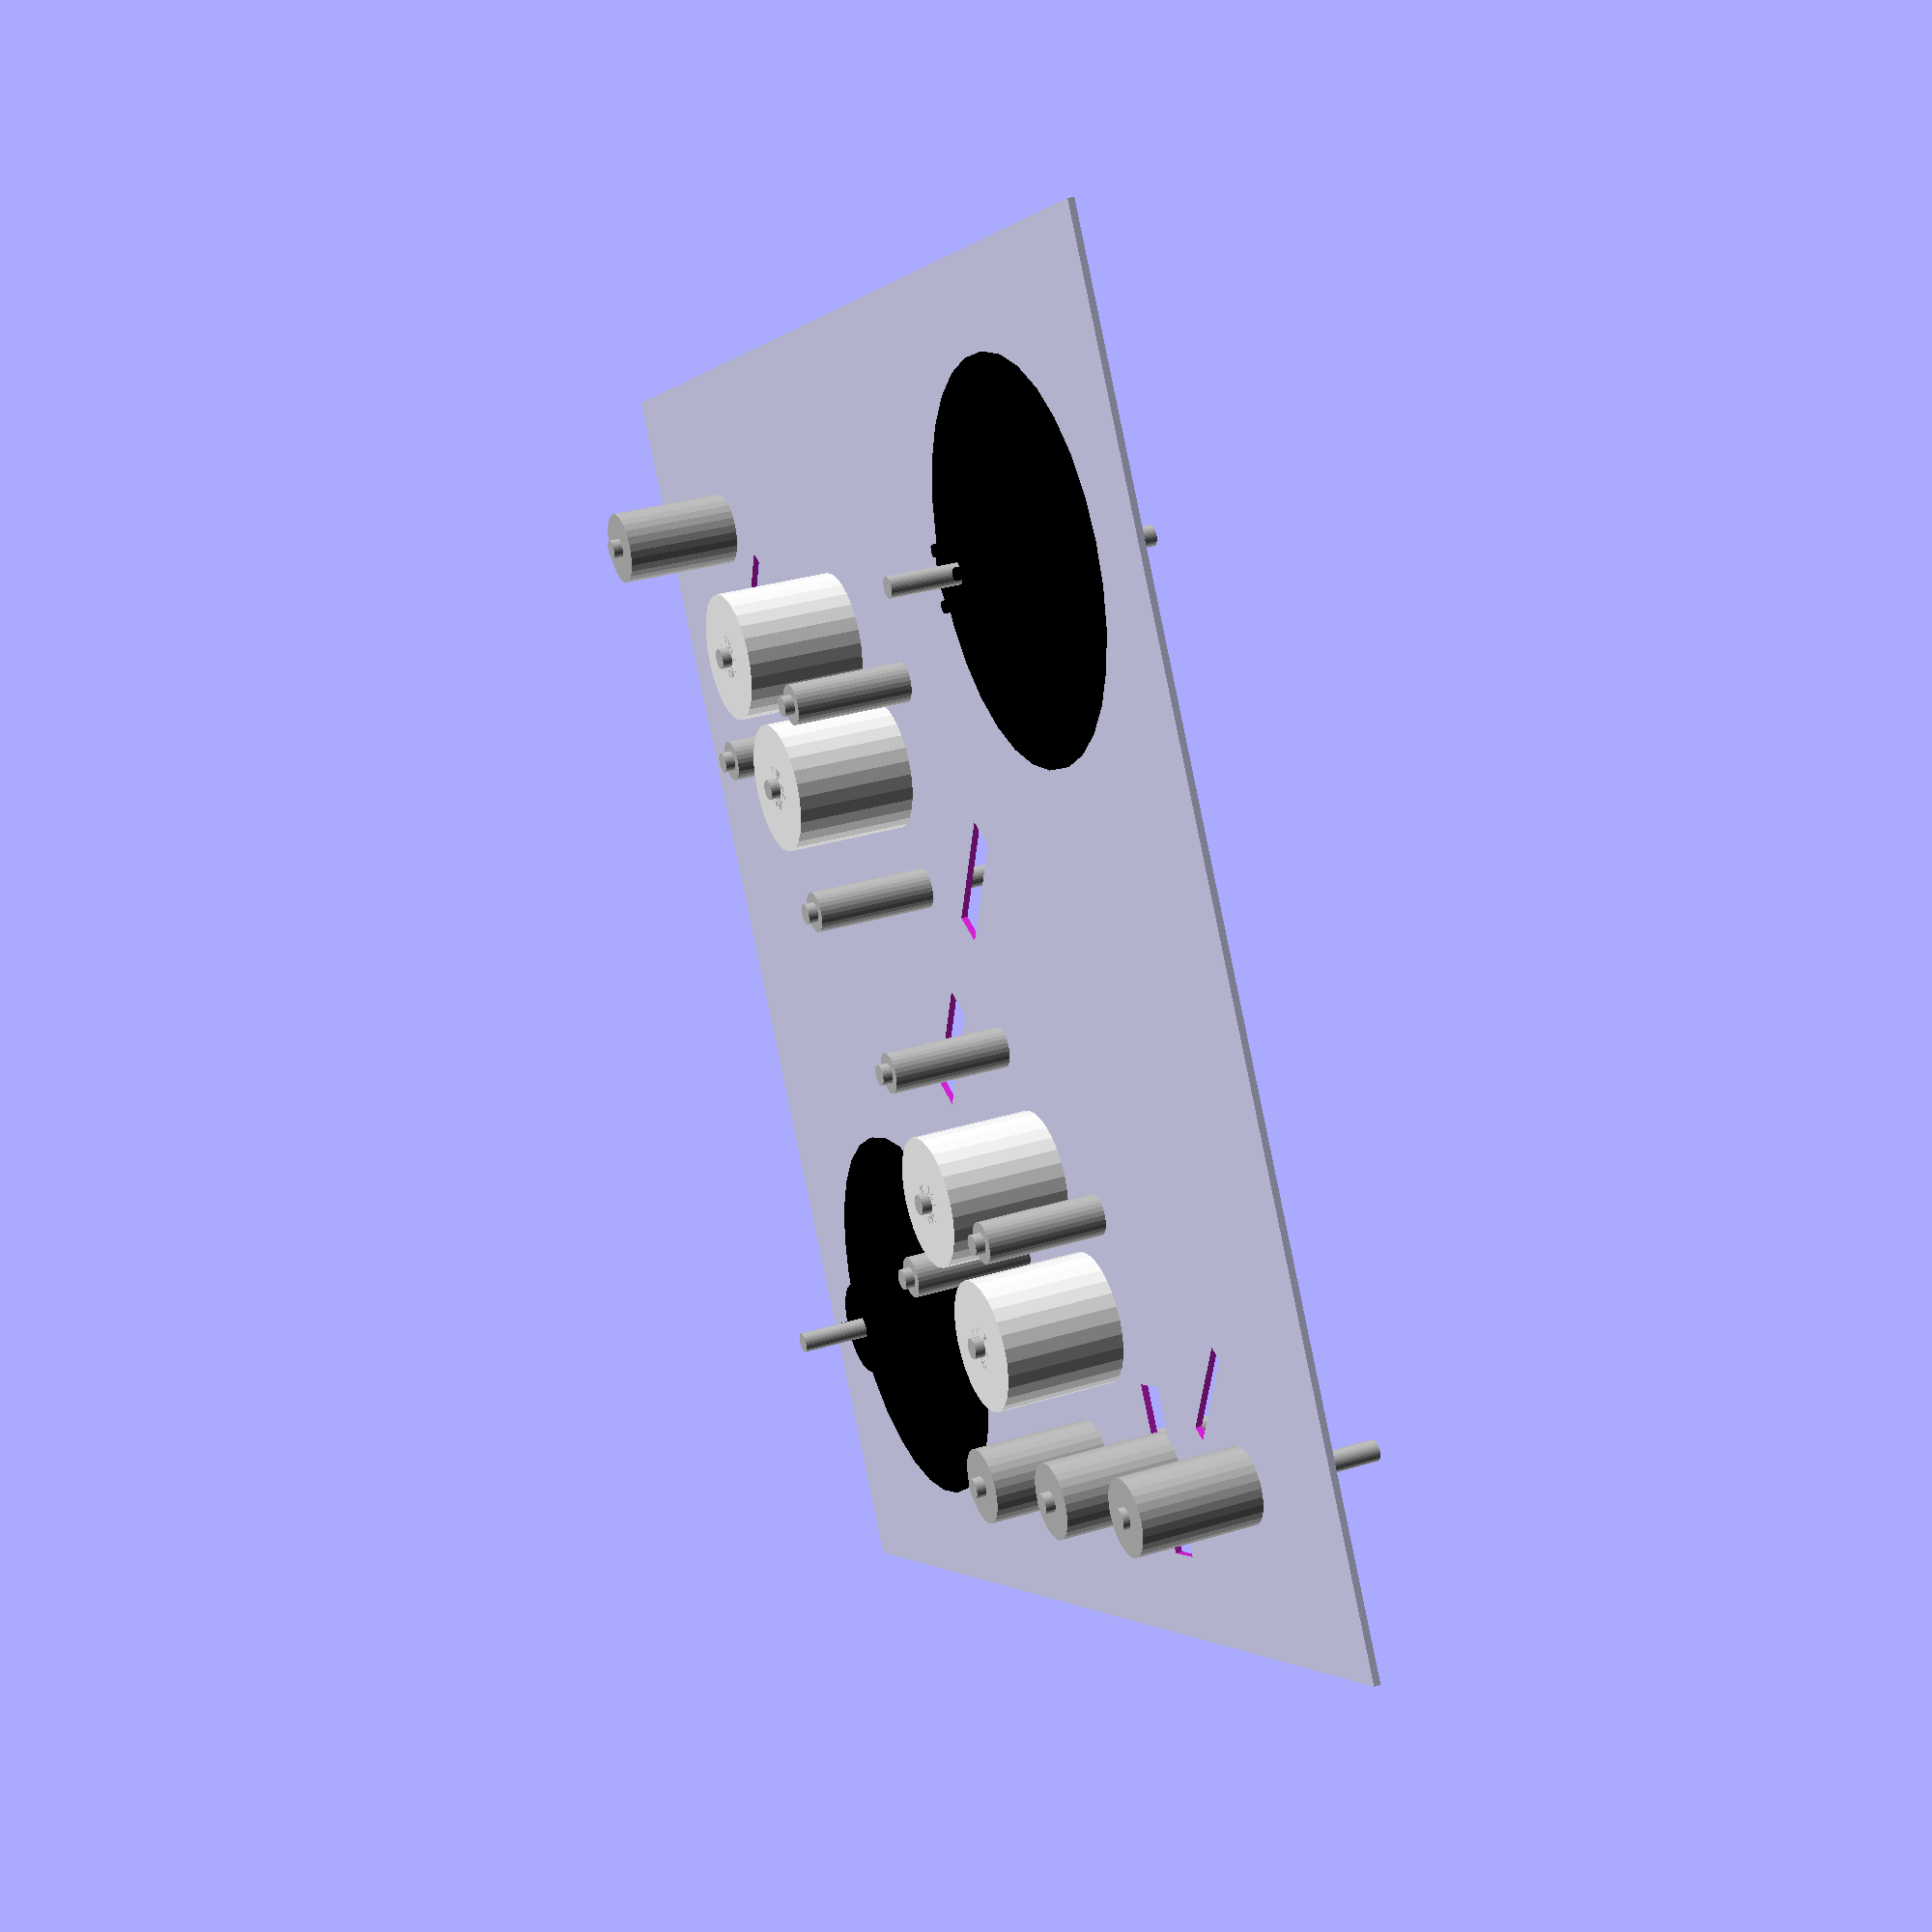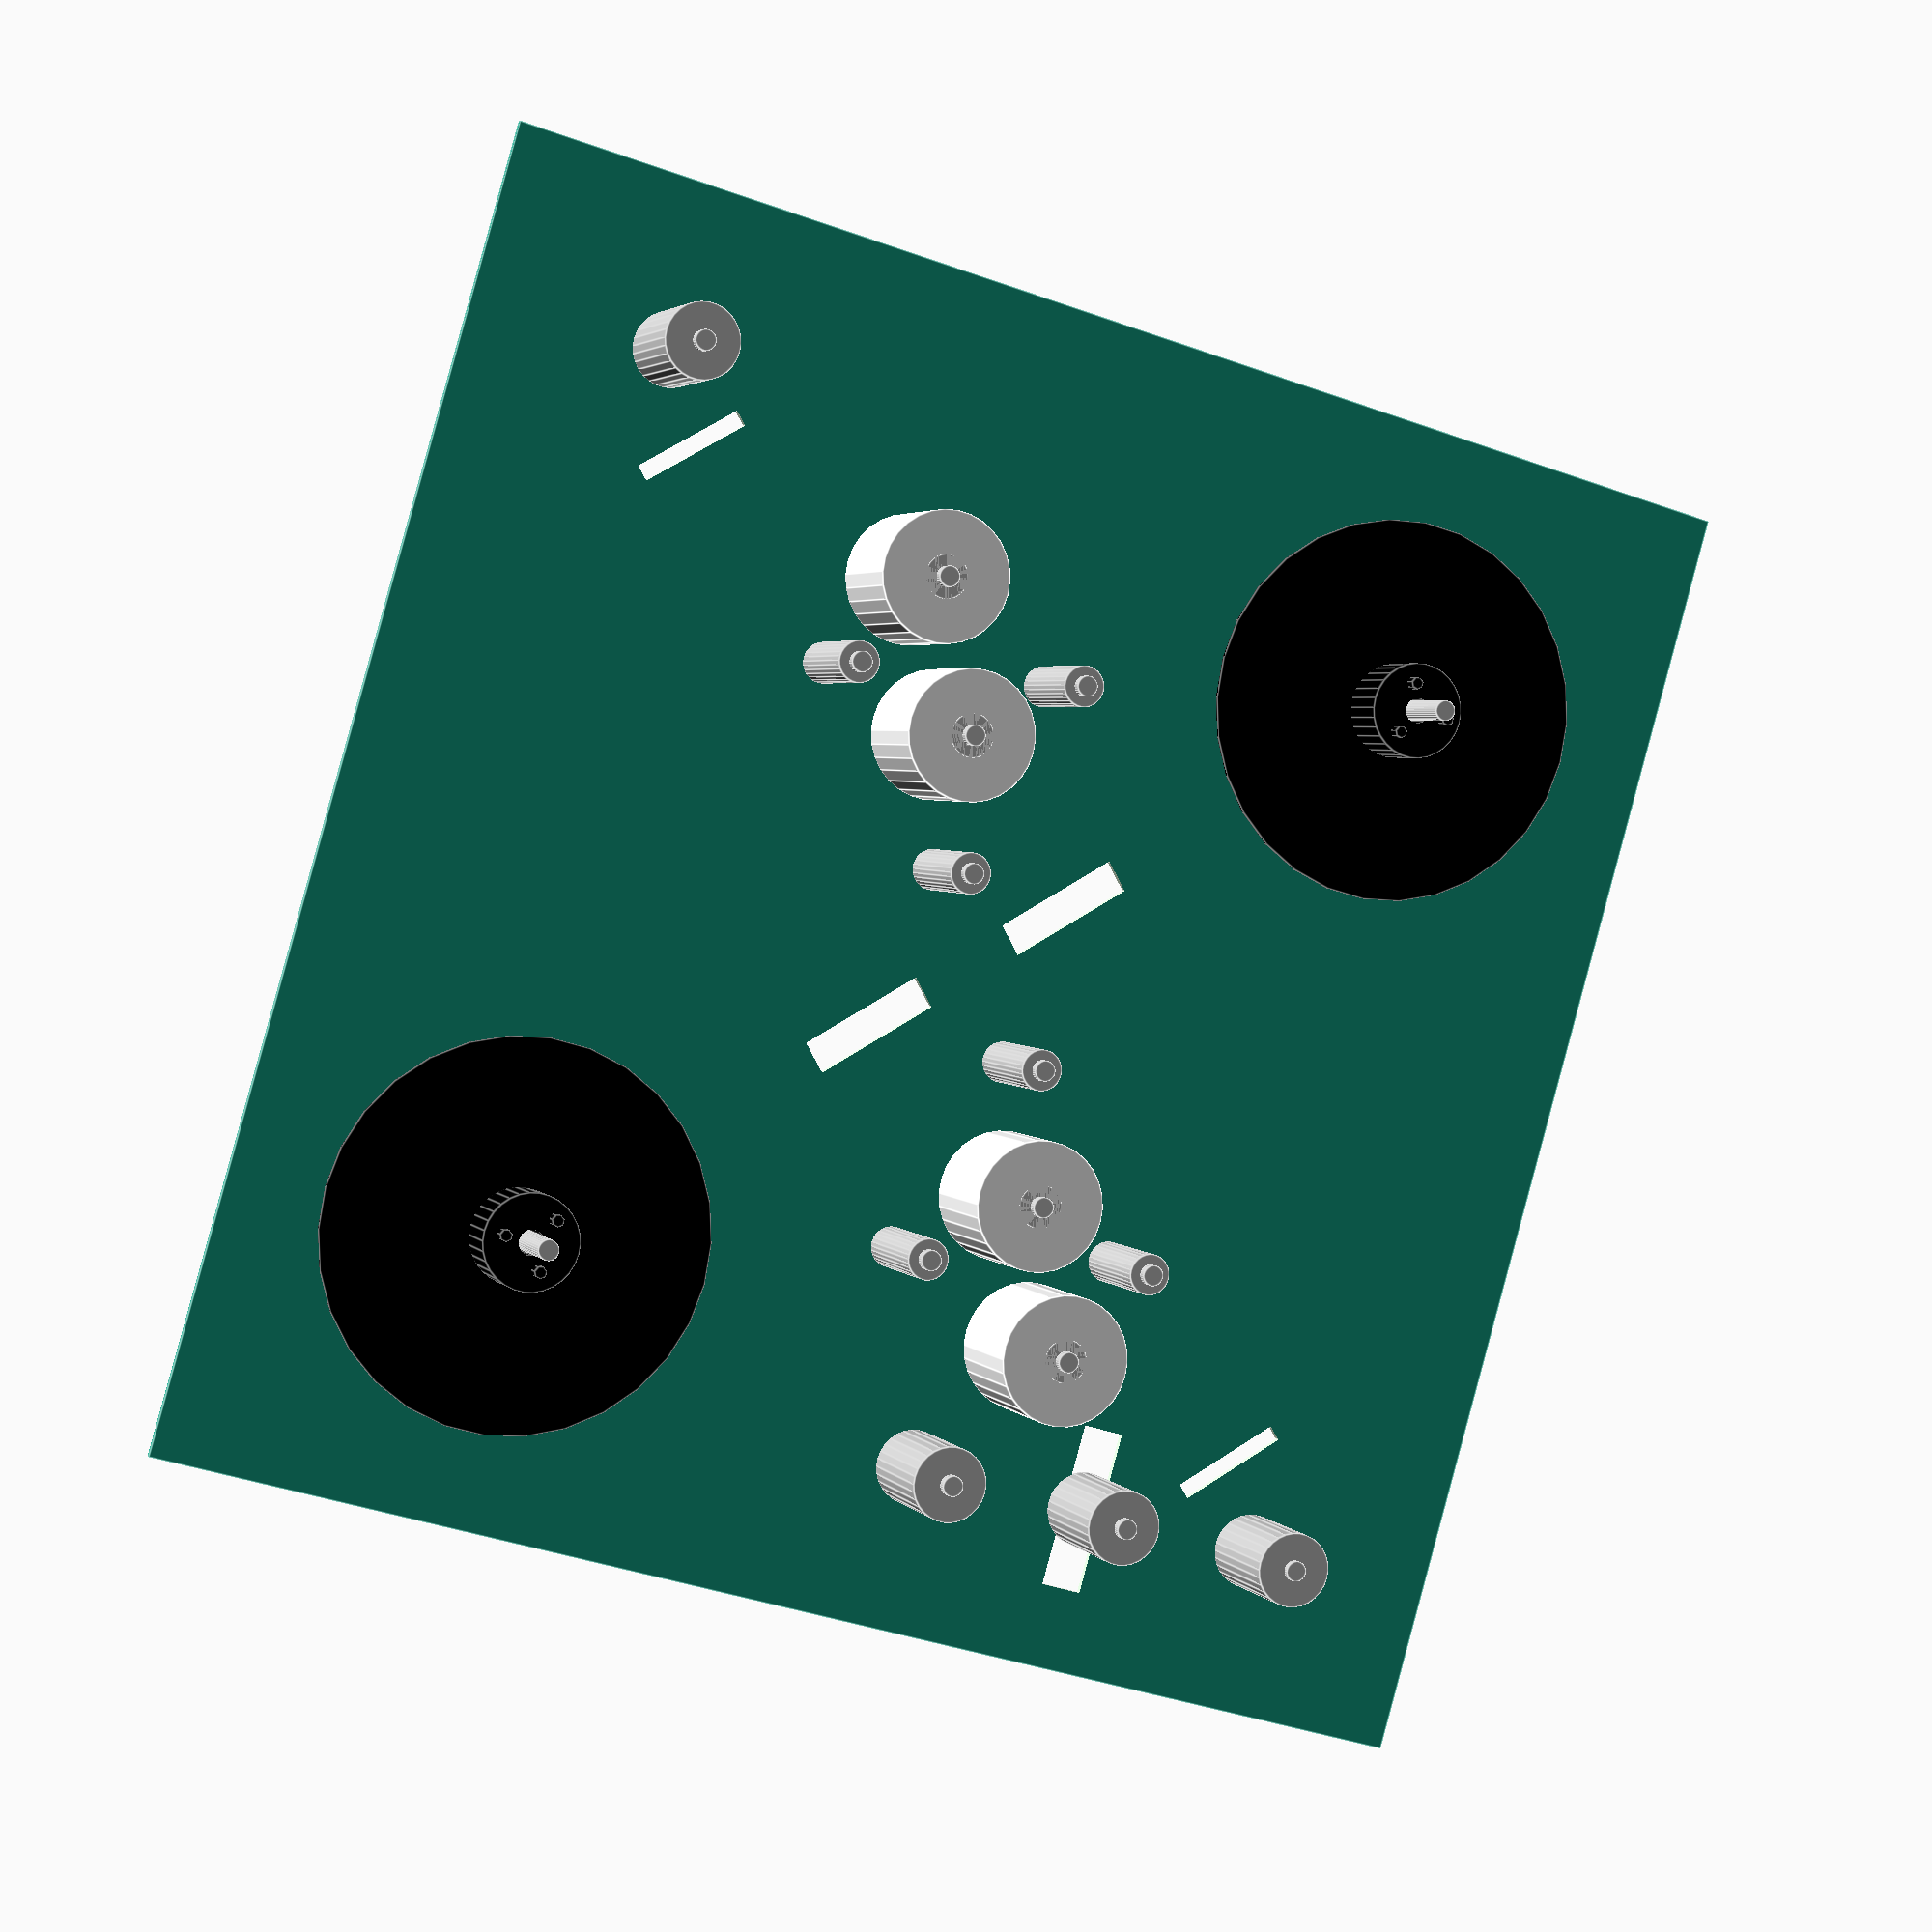
<openscad>
// tape cleaner enclosure top
// Erik Piil
//piil.erik@gmail.com
//https://github.com/epiil/tape-cleaner
//v20150310

//OUTER DIMENSIONS in mm

outerWidth=406.4;
outerLength=406.4;
outerHeight=2.286;

//SPINDLE "OUTER" PARAMETERS
outerRadius=60; //outer "seat" radius
outerDiam=120; //outer "seat" diameter
outerHeight=2; //outer "seat" height


//SPINDLE "INNER" DIAMETERS
innerRadius=13.5; //inner spindle radius
innerDiam=29.62; //inner spindle diameter
innerHeight=20; //inner spindle height
shaftDiam=8; //inner shaft diameter
shaftRadius=4; //inner shaft radius

//TEETH PARAMETERS

prongNum=3; //number of prongs (int)
prongRadius=1.92;
prongDiam=3.84;
prongHeight=3.93;
shaftteethNum = 3; //number of teeth 
addendum = 3/2;
dedendum = 3/2;
shafttoothWidth = 3/2;


module top()
{
	difference() 
	{
		union() 
		{
			color("dark grey")
			cube(size=[outerWidth, outerLength, outerHeight], center = true, $fs=.01);
		}
		union() 
		{
			translate([114.3,114.3,0])
			cylinder(h=5, d=25.4, center = true, $fs=.01); //supply motor spindle cutout
             translate([-114.3,-114.3,0])
			cylinder(h=5, d=25.4, center = true, $fs=.01); //takeup motor supply cutout
             translate([-141.2875,152.4,0]) 
			cylinder(h=5, d=6.35, center = true, $fs=.01); //supply corner roller
             translate([141.2875,-152.4,0])
			cylinder(h=5, d=6.35, center = true, $fs=.01); // takeup corner roller
             translate([-69.85, 76.2,0])  
			cylinder(h=5, d=6.35, center = true, $fs=.01); //cleaning path guide roller A
             translate([69.85,-76.2,0])
			cylinder(h=5, d=6.35, center = true, $fs=.01); //cleaning path guide roller B
             translate([-19.05, 25.4,0])
			cylinder(h=5, d=6.35, center = true, $fs=.01); //cleaning path guide roller C
             translate([19.05, -25.4,0]) 
			cylinder(h=5, d=6.35, center = true, $fs=.01); //cleaning path guide roller D
             translate([0,88.9,0]) 
			cylinder(h=5, d=6.35, center = true, $fs=.01); //cleaning path guide roller E
             translate([0, -88.9,0])
			cylinder(h=5, d=6.35, center = true, $fs=.01); //cleaning path guide roller F
             translate([-30,65,0])  
			cylinder(h=5, d=6.35, center = true, $fs=.01); //cleaning path guide roller G //supply-side supply pellon
             translate([30,-65,0])
			cylinder(h=5, d=6.35, center = true, $fs=.01); //cleaning path guide roller H //takeup-side supply pellon
             translate([-50.8,108,0]) 
			cylinder(h=5, d=12.7, center = true, $fs=.01); //cleaning path guide roller I //supply-side takeup pellon
             translate([50.8,-108,0])
			cylinder(h=5, d=12.7, center = true, $fs=.01); //cleaning path guide roller J //takeup-side takeup pellon
            translate([-83.3, 152.4,0]) 
			rotate(90) cube(size=[50.8, 12.7, 5], center = true, $fs=.01); //tension arm roller cutout
           translate([-25.4, 152.4,0]) 
			cylinder(h=5, d=6.35, center = true, $fs=.01); //supplyside initial roller
	        translate([-25.4,-25.4,0])
			rotate(45) cube(size=[40, 10.5, 5], center = true, $fs=.01); //IR sensor takeup side
	        translate([25.4, 25.4,0])
			rotate(45) cube(size=[40, 10.5, 5], center = true, $fs=.01); //IR sensor supply side
	        translate([-127, 127,0])
			rotate(45) cube(size=[35, 5.1, 5], center = true, $fs=.01); //photoop sensor takeup side
	        translate([127, -127,0])
			rotate(45) cube(size=[35, 5.1, 5], center = true, $fs=.01); //photoop sensor supply side
		}
	}
}

top();

module spindlesupply() //UMatic spindle for the supply side
{
	difference()
	{
		union()
		color("black")
		{
			translate([-114.3,-114.3,0])
			cylinder(r=outerRadius, h=outerHeight, $fs=.01);
			translate([-114.3,-114.3,0])
			cylinder(d=innerDiam, h=innerHeight, $fs=.01);
			translate([-123.3,-114,0])
			cylinder(h=innerHeight+prongHeight, r=prongRadius);
			translate([-110.3,-122,0])
			cylinder(h=innerHeight+prongHeight, r=prongRadius);
			translate([-109.3,-106,0])
			cylinder(h=innerHeight+prongHeight, r=prongRadius);
			{

			}
		}
		
		union()
		color("black")
		{
			translate([-114.3,-114.3,0])
			cylinder(r=shaftRadius, h=innerHeight*2+1, center=true);
			translate([0,0,10/2]) spur(3, 8, 10);
			if (centerShape==1) solid(10, 8);	
			{
			}
		}
	}
}



spindlesupply(); 

module spindletakeup() //UMatic spindle for the takeup side
{
	difference()
	{
		union()
		color("black")
		{
			translate([114.3,114.3,0])
			cylinder(r=outerRadius, h=outerHeight, $fs=.01);
			translate([114.3,114.3,0])
			cylinder(d=innerDiam, h=innerHeight, $fs=.01);
			translate([123.3,114,0])
			cylinder(h=innerHeight+prongHeight, r=prongRadius);
			translate([110.3,122,0])
			cylinder(h=innerHeight+prongHeight, r=prongRadius);
			translate([109.3,106,0])
			cylinder(h=innerHeight+prongHeight, r=prongRadius);
			{

			}
		}
		
		union()
		color("black")
		{
			translate([114.3,114.3,0])
			cylinder(r=shaftRadius, h=innerHeight*2+1, center=true);
			translate([0,0,10/2]) spur(3, 8, 10);
			if (centerShape==1) solid(10, 8);	
			{
			}
		}
	}
}



spindletakeup();

module guiderollers() //guide rollers 
{
	difference() 
	{
		union() 
		color("silver")
		{
             translate([-141.2875,152.4,0])
			cylinder(h=38, d=23, $fs=.01); //supply corner roller 
             translate([141.2875,-152.4,0])
			cylinder(h=38, d=23, $fs=.01); // takeup corner roller
           translate([-25.4, 152.4,0]) 
			cylinder(h=5, d=6.35, center = true, $fs=.01); //supplyside initial roller
             translate([-69.85, 76.2,0])
			cylinder(h=38, d=12.6, $fs=.01); //cleaning path guide roller A
             translate([69.85,-76.2,0])
			cylinder(h=38, d=12.6, $fs=.01); //cleaning path guide roller B
             translate([-19.05, 25.4,0])
			cylinder(h=38, d=12.6, $fs=.01); //cleaning path guide roller C
             translate([19.05, -25.4,0])
			cylinder(h=38, d=12.6, $fs=.01); //cleaning path guide roller D
             translate([0,88.9,0])
			cylinder(h=38, d=12.6, $fs=.01); //cleaning path guide roller E
             translate([0, -88.9,0])
			cylinder(h=38, d=12.6, $fs=.01); //cleaning path guide roller F
             translate([-30,65,0])
			cylinder(h=38, d=13.5, $fs=.01); //cleaning path guide roller G //supply-side supply pellon
             translate([30,-65,0])
			cylinder(h=38, d=13.5, $fs=.01); //cleaning path guide roller H //takeup-side supply pellon
             translate([-50.8,108,0])
			cylinder(h=38, d=13.5, $fs=.01); //cleaning path guide roller I //supply-side takeup pellon
             translate([50.8,-108,0])
			cylinder(h=38, d=13.5, $fs=.01); //cleaning path guide roller J //takeup-side takeup pellon
            translate([-83.3, 152.4,0])
			cylinder(h=38, d=23, $fs=.01); //tension arm roller 
             translate([-25.4, 152.4,0]) 
			cylinder(h=38, d=23, $fs=.01); //supplyside initial roller
		}
		union()
        color("silver")
		{
             translate([-141.2875,152.4,0])
			cylinder(h=80, d=6.35, center = true, $fs=.01); //supply corner roller 
             translate([141.2875,-152.4,0])
			cylinder(h=80, d=6.35, center = true, $fs=.01); // takeup corner roller
             translate([-69.85, 76.2,0])
			cylinder(h=80, d=6.35, center = true, $fs=.01); //cleaning path guide roller A
             translate([69.85,-76.2,0])
			cylinder(h=80, d=6.35, center = true, $fs=.01); //cleaning path guide roller B
             translate([-19.05,25.4,0])
			cylinder(h=80, d=6.35, center = true, $fs=.01); //cleaning path guide roller C
             translate([19.05, -25.4,0])
			cylinder(h=80, d=6.35, center = true, $fs=.01); //cleaning path guide roller D
             translate([0,88.9,0])
			cylinder(h=80, d=6.35, center = true, $fs=.01); //cleaning path guide roller E
             translate([0, -88.9,0])
			cylinder(h=80, d=6.35, center = true, $fs=.01); //cleaning path guide roller F
             translate([-30,65,0])
			cylinder(h=80, d=6.35, center = true, $fs=.01); //cleaning path guide roller G //supply-side supply pellon
             translate([30,-65,0])
			cylinder(h=80, d=6.35, center = true, $fs=.01); //cleaning path guide roller H //takeup-side supply pellon
             translate([-50.8,108,0])
			cylinder(h=80, d=6.35, center = true, $fs=.01); //cleaning path guide roller I //supply-side takeup pellon
             translate([50.8,-108,0])
			cylinder(h=80, d=6.35, center = true, $fs=.01); //cleaning path guide roller J //takeup-side takeup pellon
            translate([-83.3, 152.4,0])
			cylinder(h=80, d=6.35, center = true, $fs=.01); //tension arm roller
			translate([-25.4, 152.4,0]) 
			cylinder(h=80, d=6.35, center = true, $fs=.01); //supplyside initial roller
		}
	}
}

guiderollers();

module guiderollerscrews()
{
	difference() 
	{
		union() 
		color("silver")
		{
			translate([114.3,114.3,0])
			cylinder(h=82, d=6.35, center = true, $fs=.01); //supply motor spindle cutout
             translate([-114.3,-114.3,0])
			cylinder(h=82, d=6.35, center = true, $fs=.01); //takeup motor supply cutout
             translate([-141.2875,152.4,0])
			cylinder(h=80, d=6.35, center = true, $fs=.01); //supply corner roller 
             translate([141.2875,-152.4,0])
			cylinder(h=82, d=6.35, center = true, $fs=.01); // takeup corner roller
             translate([-69.85, 76.2,0])
			cylinder(h=82, d=6.35, center = true, $fs=.01); //cleaning path guide roller A
             translate([69.85,-76.2,0])
			cylinder(h=82, d=6.35, center = true, $fs=.01); //cleaning path guide roller B
             translate([-19.05,25.4,0])
			cylinder(h=82, d=6.35, center = true, $fs=.01); //cleaning path guide roller C
             translate([19.05, -25.4,0])
			cylinder(h=82, d=6.35, center = true, $fs=.01); //cleaning path guide roller D
             translate([0,88.9,0])
			cylinder(h=82, d=6.35, center = true, $fs=.01); //cleaning path guide roller E
             translate([0, -88.9,0])
			cylinder(h=82, d=6.35, center = true, $fs=.01); //cleaning path guide roller F
             translate([-30,65,0])
			cylinder(h=82, d=6.35, center = true, $fs=.01); //cleaning path guide roller G //supply-side supply pellon
             translate([30,-65,0])
			cylinder(h=82, d=6.35, center = true, $fs=.01); //cleaning path guide roller H //takeup-side supply pellon
             translate([-50.8,108,0])
			cylinder(h=82, d=6.35, center = true, $fs=.01); //cleaning path guide roller I //supply-side takeup pellon
             translate([50.8,-108,0])
			cylinder(h=82, d=6.35, center = true, $fs=.01); //cleaning path guide roller J //takeup-side takeup pellon
            translate([-83.3, 152.4,0])
			cylinder(h=82, d=6.35, center = true, $fs=.01); //tension arm roller
             translate([-25.4, 152.4,0]) 
			cylinder(h=82, d=6.35, center = true, $fs=.01); //supplyside initial roller
		}
		union()

		{

		}
	}
}

guiderollerscrews();

module pellonrolls()
{
	difference() 
	{
		union() 
		color("white")
		{
			translate([-50.8,108,0]) 
			cylinder(h=38, d=40, $fs=.01); //supply-side takeup pellon
             translate([50.8,-108,0])
			cylinder(h=38, d=40, $fs=.01); //takeup-side takeup pellon
			  translate([-30,65,0])
			cylinder(h=38, d=40, $fs=.01); //supply-side supply pellon
             translate([30,-65,0])
			cylinder(h=38, d=40, $fs=.01); //takeup-side supply pellon
		}
		union()
        color("white")
		{
			translate([-101.6,50.8,0])
			cylinder(h=38, d=13.5, $fs=.01);
             translate([101.6,-50.8,0])
			cylinder(h=38, d=13.5, $fs=.01);
			translate([-70,25,0])
			cylinder(h=38, d=13.5, $fs=.01);
             translate([70,-25,0])
			cylinder(h=38, d=13.5, $fs=.01);
		}
	}
}

pellonrolls();




</openscad>
<views>
elev=148.4 azim=329.1 roll=113.4 proj=p view=solid
elev=357.0 azim=196.1 roll=341.3 proj=p view=edges
</views>
